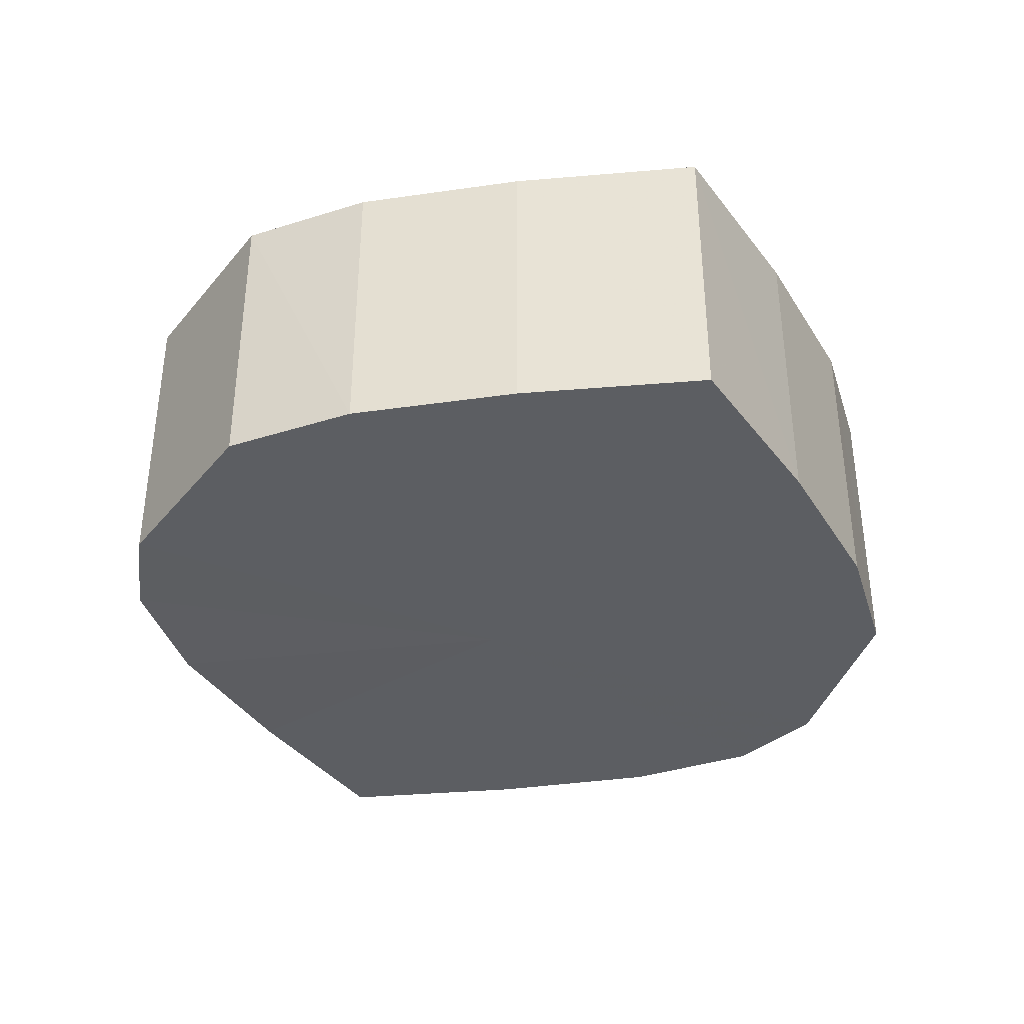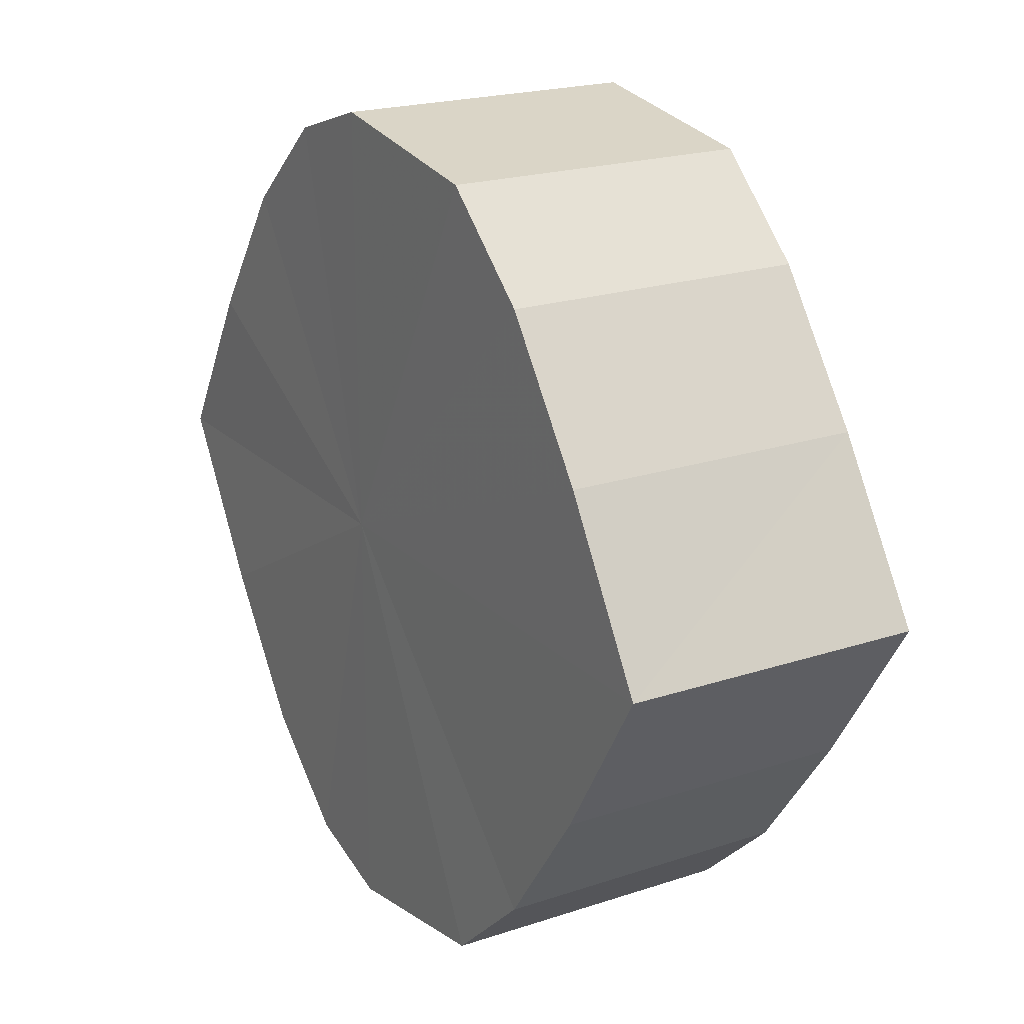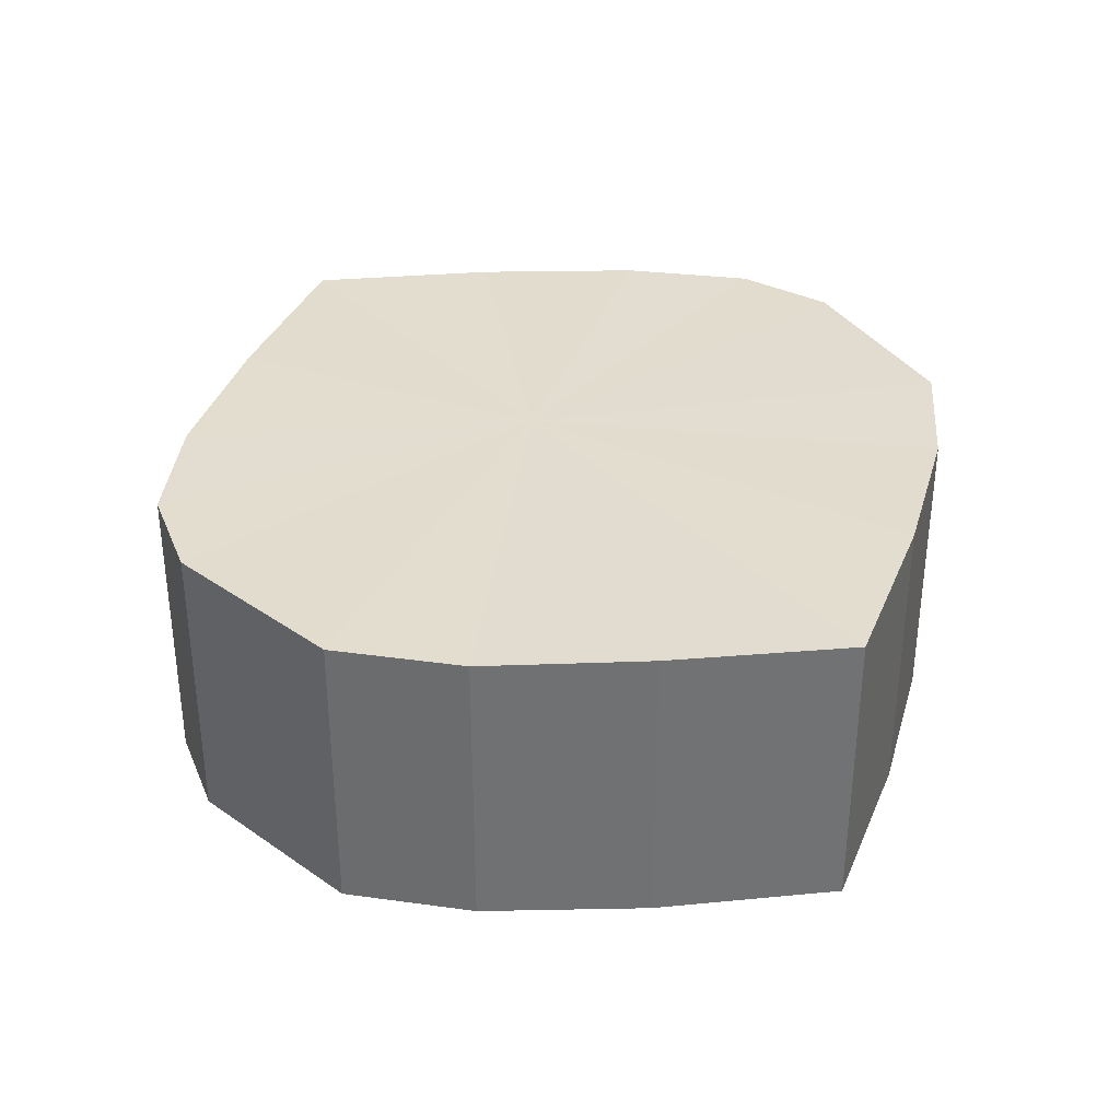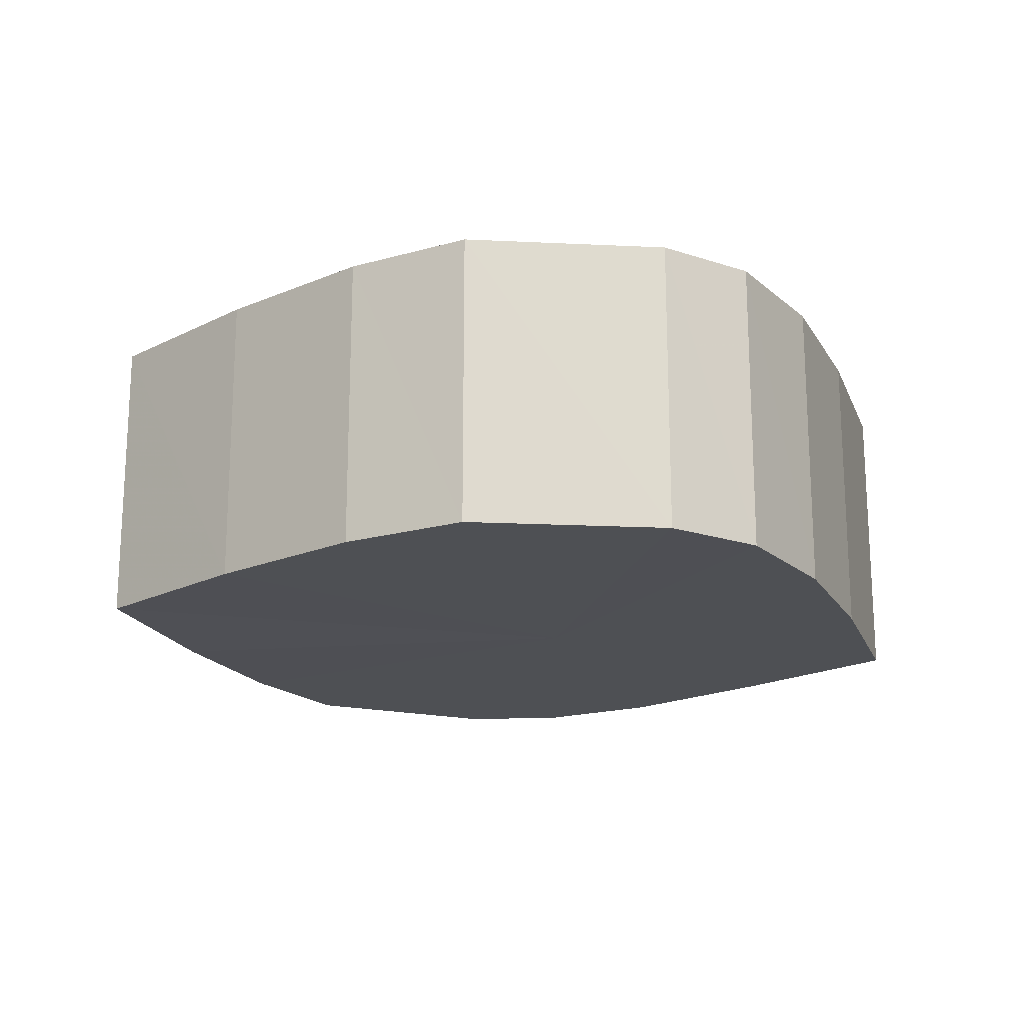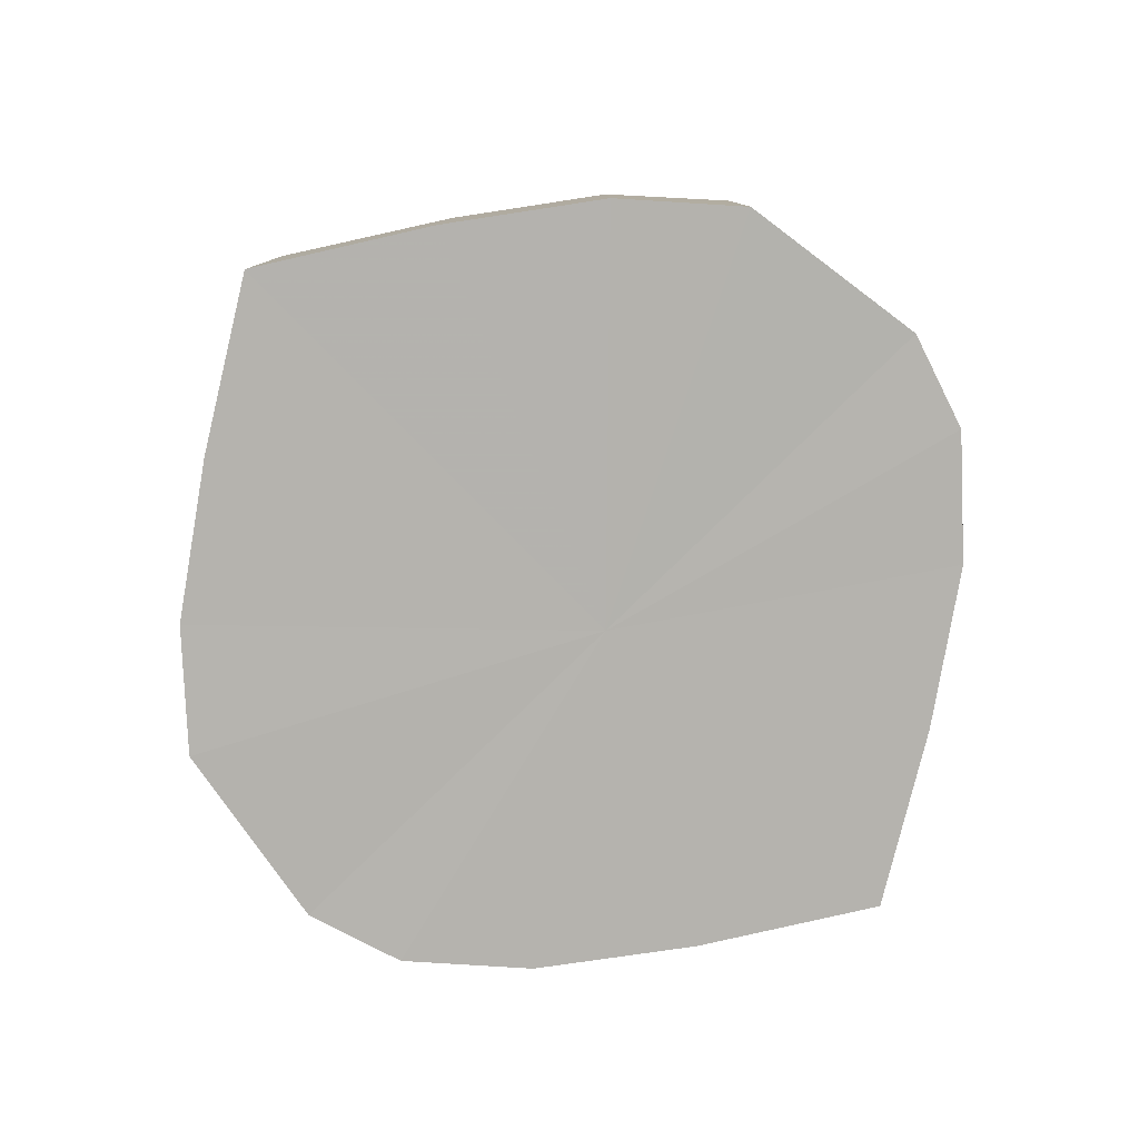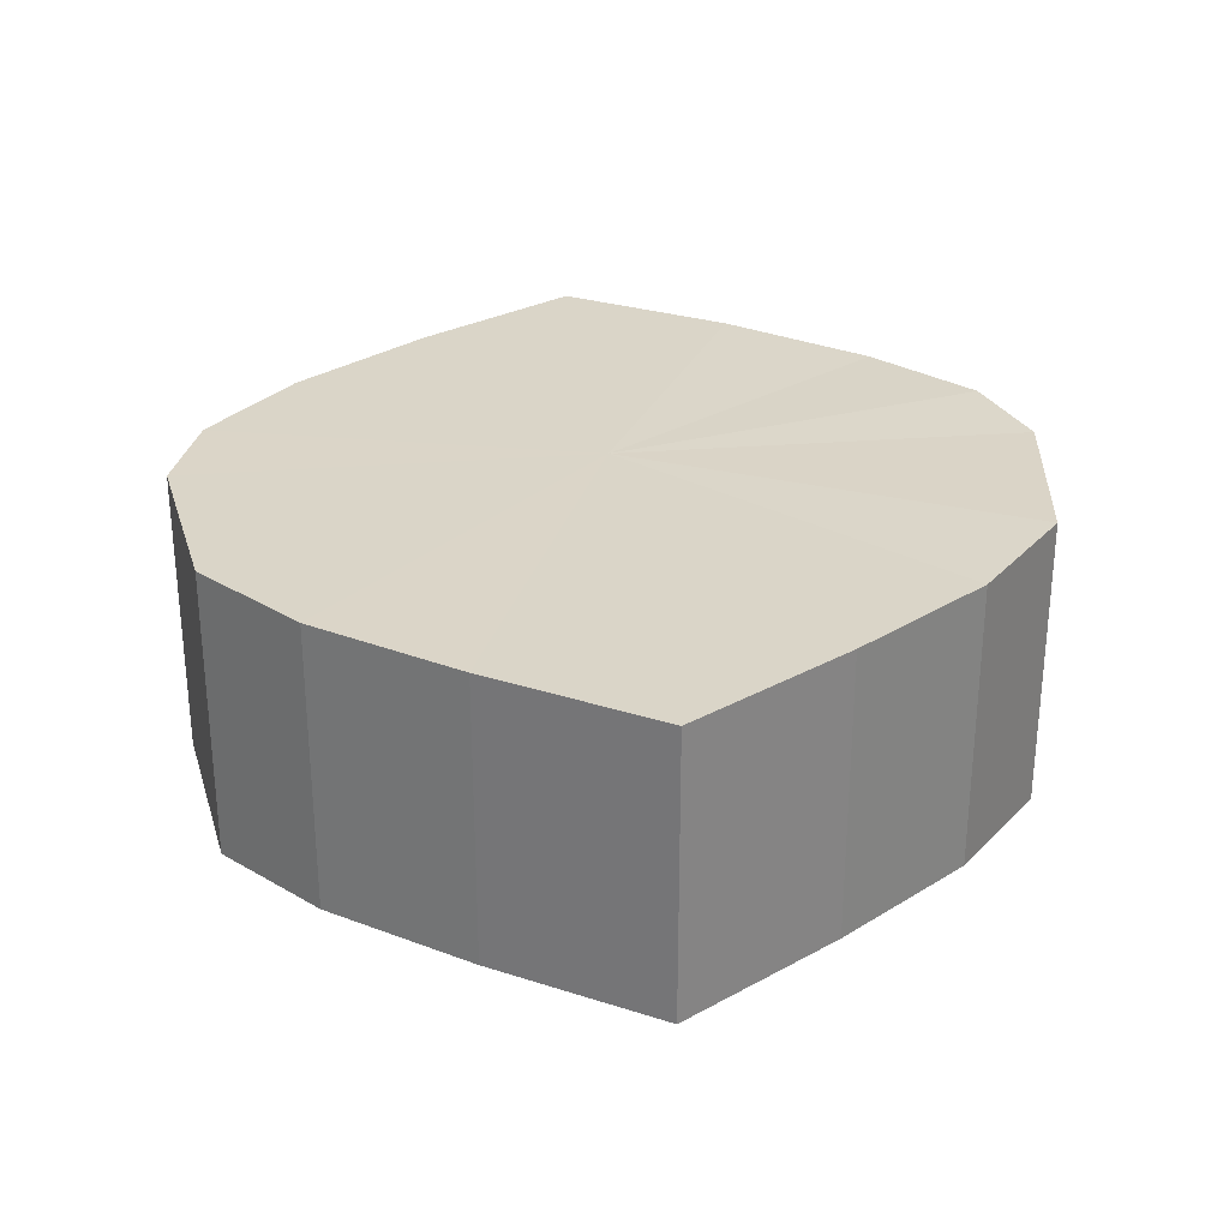
<metadata>
{"format":"obj","ext":"obj","renderer":"f3d","projection":"perspective","resolution":1024,"background":"white","views":[{"elev":-37.6,"azim":-115.6,"up":"+Y"},{"elev":20.6,"azim":-121.1,"up":"+Z"},{"elev":34.8,"azim":-128.0,"up":"+Y"},{"elev":-18.7,"azim":-14.4,"up":"+Y"},{"elev":-80.0,"azim":-45.6,"up":"+Y"},{"elev":29.4,"azim":-96.8,"up":"+Y"}]}
</metadata>
<code>
o 19332
v 2171 1864 14.14
v 2171 1864 14.15
v 2171 1864 14.14
v 2171 1864 14.16
v 2171 1864 14.15
v 2171 1864 14.12
v 2171 1864 14.12
v 2171 1864 14.17
v 2171 1864 14.16
v 2171 1864 14.11
v 2171 1864 14.11
v 2171 1864 14.18
v 2171 1864 14.17
v 2171 1864 14.1
v 2171 1864 14.1
v 2171 1864 14.17
v 2171 1864 14.18
v 2171 1864 14.09
v 2171 1864 14.09
v 2171 1864 14.16
v 2171 1864 14.17
v 2171 1864 14.1
v 2171 1864 14.1
v 2171 1864 14.15
v 2171 1864 14.16
v 2171 1864 14.11
v 2171 1864 14.11
v 2171 1864 14.14
v 2171 1864 14.15
v 2171 1864 14.12
v 2171 1864 14.12
v 2171 1864 14.14
v 2171 1864 14.14
v 2171 1864 14.15
v 2171 1864 14.15
v 2171 1864 14.16
v 2171 1864 14.16
v 2171 1864 14.12
v 2171 1864 14.14
v 2171 1864 14.11
v 2171 1864 14.12
v 2171 1864 14.17
v 2171 1864 14.17
v 2171 1864 14.1
v 2171 1864 14.11
v 2171 1864 14.09
v 2171 1864 14.1
v 2171 1864 14.18
v 2171 1864 14.18
v 2171 1864 14.1
v 2171 1864 14.09
v 2171 1864 14.11
v 2171 1864 14.1
v 2171 1864 14.17
v 2171 1864 14.17
v 2171 1864 14.12
v 2171 1864 14.11
v 2171 1864 14.14
v 2171 1864 14.12
v 2171 1864 14.16
v 2171 1864 14.16
v 2171 1864 14.15
v 2171 1864 14.14
v 2171 1864 14.15
v 2171 1864 14.14
v 2171 1864 14.15
v 2171 1864 14.14
v 2171 1864 14.16
v 2171 1864 14.12
v 2171 1864 14.17
v 2171 1864 14.11
v 2171 1864 14.18
v 2171 1864 14.1
v 2171 1864 14.17
v 2171 1864 14.09
v 2171 1864 14.16
v 2171 1864 14.1
v 2171 1864 14.15
v 2171 1864 14.11
v 2171 1864 14.14
v 2171 1864 14.12
v 2171 1864 14.14
v 2171 1864 14.14
v 2171 1864 14.15
v 2171 1864 14.12
v 2171 1864 14.16
v 2171 1864 14.11
v 2171 1864 14.17
v 2171 1864 14.1
v 2171 1864 14.18
v 2171 1864 14.09
v 2171 1864 14.17
v 2171 1864 14.1
v 2171 1864 14.16
v 2171 1864 14.11
v 2171 1864 14.15
v 2171 1864 14.12
v 2171 1864 14.14
f 1 2 3
f 2 4 5
f 6 1 7
f 4 8 9
f 10 6 11
f 8 12 13
f 14 10 15
f 12 16 17
f 18 14 19
f 16 20 21
f 22 18 23
f 20 24 25
f 26 22 27
f 24 28 29
f 30 26 31
f 28 30 32
f 33 34 35
f 35 36 37
f 38 39 33
f 40 41 38
f 37 42 43
f 44 45 40
f 46 47 44
f 43 48 49
f 50 51 46
f 52 53 50
f 49 54 55
f 56 57 52
f 58 59 56
f 55 60 61
f 62 63 58
f 61 64 62
f 65 66 67
f 65 68 66
f 65 67 69
f 65 70 68
f 65 69 71
f 65 72 70
f 65 71 73
f 65 74 72
f 65 73 75
f 65 76 74
f 65 75 77
f 65 78 76
f 65 77 79
f 65 80 78
f 65 79 81
f 65 81 80
f 82 83 84
f 82 85 83
f 82 84 86
f 82 87 85
f 82 86 88
f 82 89 87
f 82 88 90
f 82 91 89
f 82 90 92
f 82 93 91
f 82 92 94
f 82 95 93
f 82 94 96
f 82 97 95
f 82 96 98
f 82 98 97

</code>
